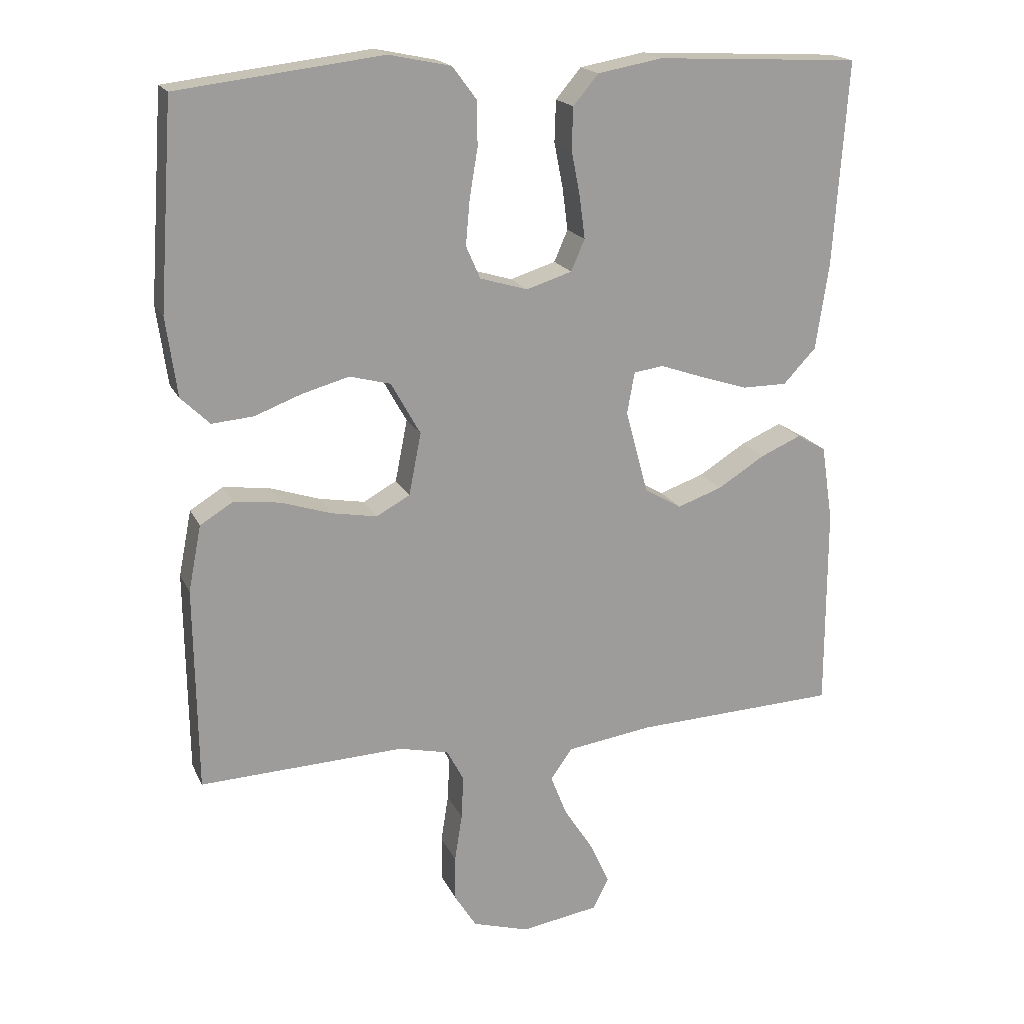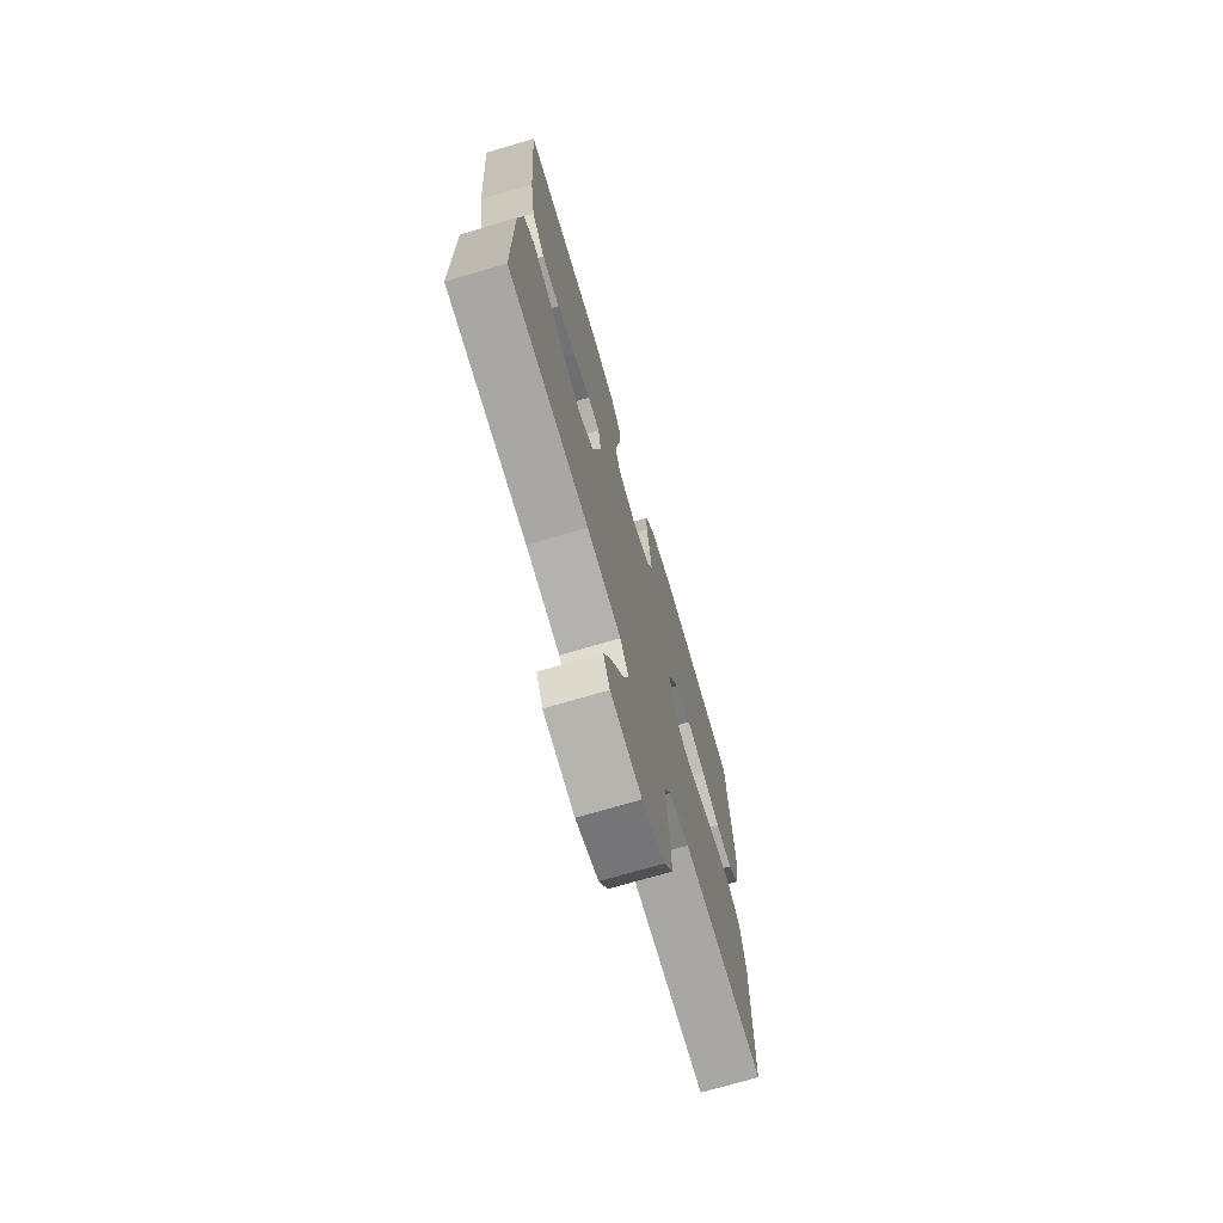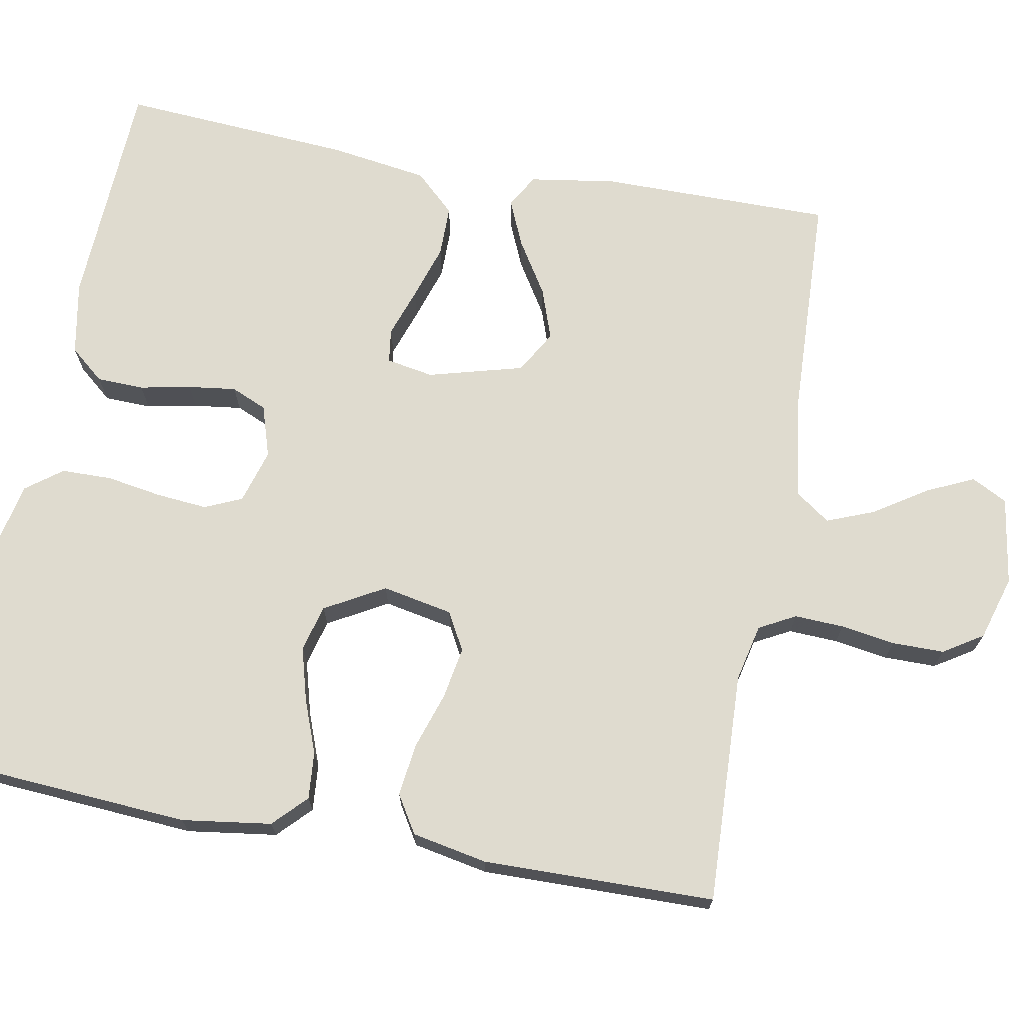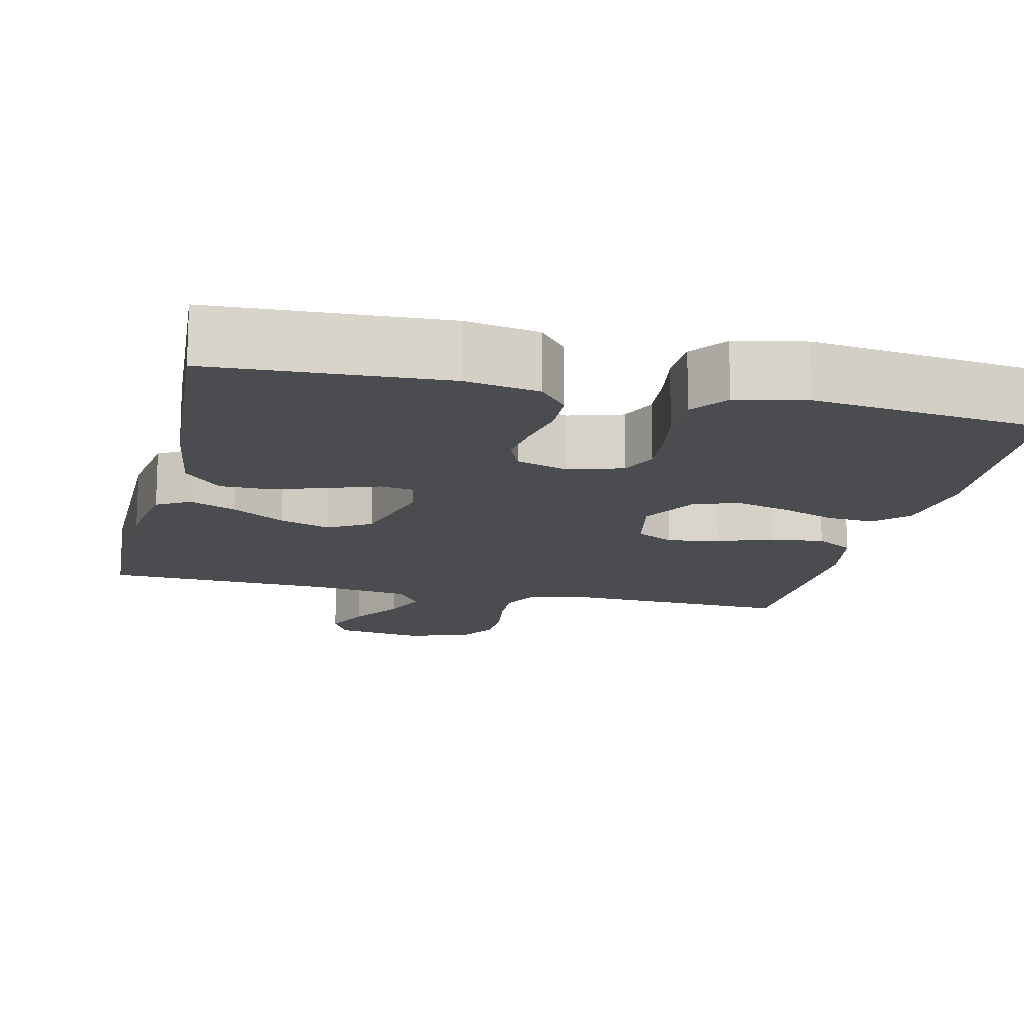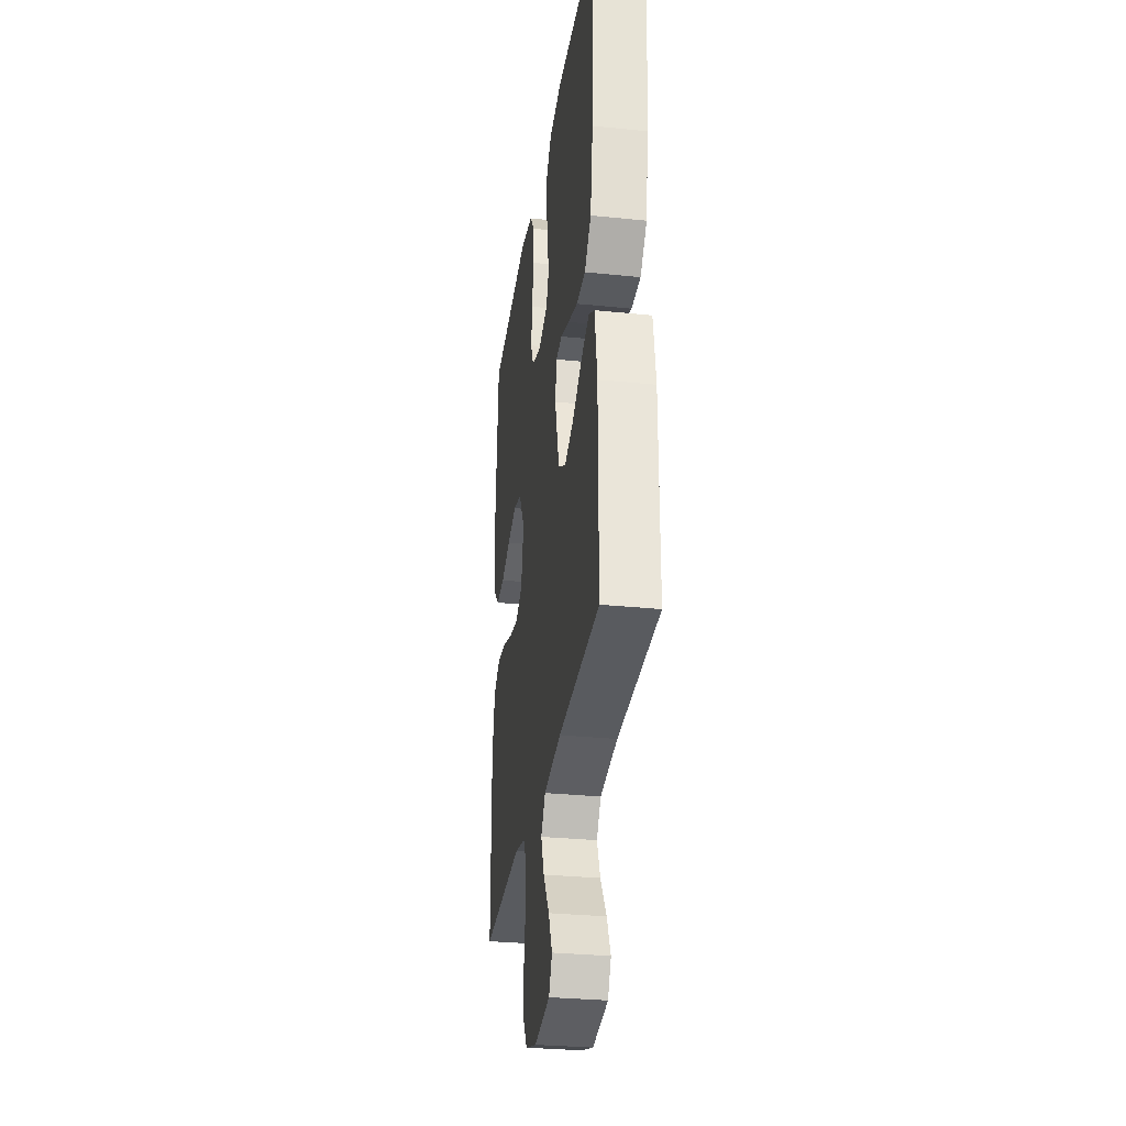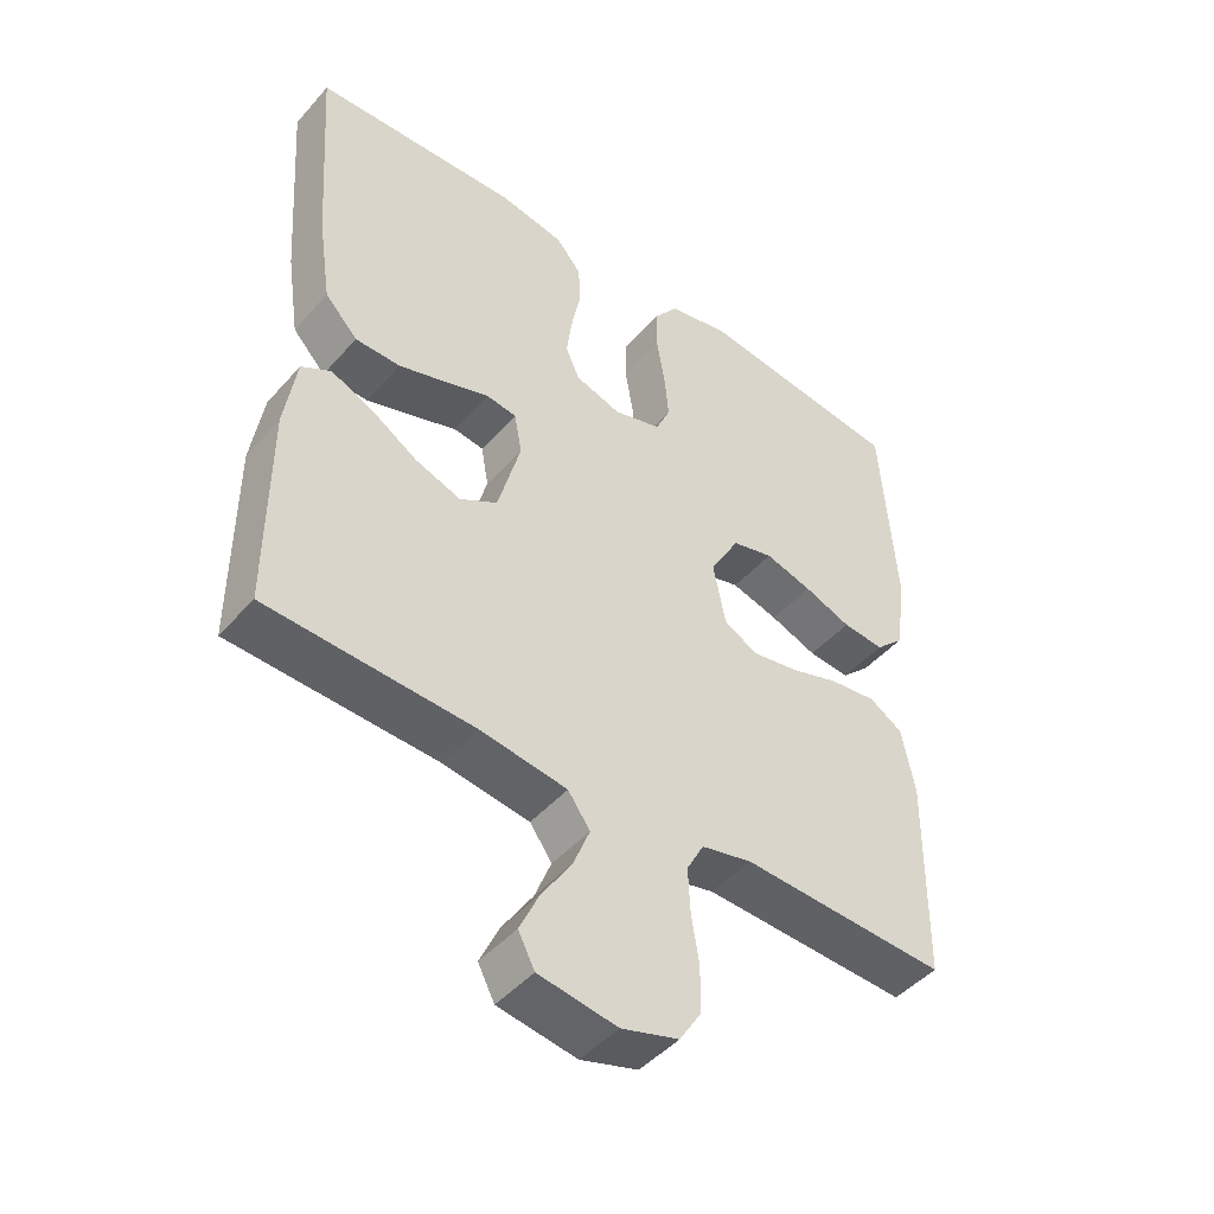
<metadata>
{"format":"obj","ext":"obj","renderer":"f3d","projection":"perspective","resolution":1024,"background":"white","views":[{"elev":18.6,"azim":160.9,"up":"+Z"},{"elev":-72.4,"azim":-73.6,"up":"+Z"},{"elev":70.5,"azim":100.3,"up":"+Y"},{"elev":-14.9,"azim":-13.1,"up":"+Y"},{"elev":-30.5,"azim":-98.4,"up":"+Z"},{"elev":-46.5,"azim":-38.8,"up":"+Z"}]}
</metadata>
<code>
v -0.5 0.07 -0.5
v -0.5 0.07 -0.2
v -0.483 0.07 -0.088
v -0.44 0.07 -0.063
v -0.38 0.07 -0.089
v -0.311 0.07 -0.132
v -0.245 0.07 -0.155
v -0.19 0.07 -0.123
v -0.157 0.07 0
v -0.168 0.07 0.061
v -0.212 0.07 0.067
v -0.275 0.07 0.045
v -0.346 0.07 0.022
v -0.412 0.07 0.022
v -0.46 0.07 0.073
v -0.479 0.07 0.2
v -0.5 0.07 0.5
v -0.2 0.07 0.515
v -0.105 0.07 0.498
v -0.068 0.07 0.454
v -0.066 0.07 0.393
v -0.079 0.07 0.327
v -0.087 0.07 0.265
v -0.067 0.07 0.219
v 0 0.07 0.198
v 0.07 0.07 0.219
v 0.091 0.07 0.267
v 0.085 0.07 0.333
v 0.073 0.07 0.405
v 0.074 0.07 0.47
v 0.109 0.07 0.517
v 0.2 0.07 0.536
v 0.5 0.07 0.5
v 0.521 0.07 0.2
v 0.505 0.07 0.084
v 0.463 0.07 0.043
v 0.402 0.07 0.048
v 0.333 0.07 0.074
v 0.264 0.07 0.093
v 0.204 0.07 0.077
v 0.161 0.07 0
v 0.179 0.07 -0.091
v 0.228 0.07 -0.118
v 0.295 0.07 -0.106
v 0.368 0.07 -0.082
v 0.436 0.07 -0.073
v 0.485 0.07 -0.103
v 0.504 0.07 -0.2
v 0.5 0.07 -0.5
v 0.2 0.07 -0.488
v 0.126 0.07 -0.505
v 0.101 0.07 -0.552
v 0.104 0.07 -0.616
v 0.115 0.07 -0.686
v 0.115 0.07 -0.753
v 0.083 0.07 -0.804
v 0 0.07 -0.829
v -0.114 0.07 -0.811
v -0.138 0.07 -0.765
v -0.11 0.07 -0.704
v -0.066 0.07 -0.636
v -0.042 0.07 -0.575
v -0.074 0.07 -0.53
v -0.2 0.07 -0.512
v -0.5 0 -0.5
v -0.5 0 -0.2
v -0.483 0 -0.088
v -0.44 0 -0.063
v -0.38 0 -0.089
v -0.311 0 -0.132
v -0.245 0 -0.155
v -0.19 0 -0.123
v -0.157 0 0
v -0.168 0 0.061
v -0.212 0 0.067
v -0.275 0 0.045
v -0.346 0 0.022
v -0.412 0 0.022
v -0.46 0 0.073
v -0.479 0 0.2
v -0.5 0 0.5
v -0.2 0 0.515
v -0.105 0 0.498
v -0.068 0 0.454
v -0.066 0 0.393
v -0.079 0 0.327
v -0.087 0 0.265
v -0.067 0 0.219
v 0 0 0.198
v 0.07 0 0.219
v 0.091 0 0.267
v 0.085 0 0.333
v 0.073 0 0.405
v 0.074 0 0.47
v 0.109 0 0.517
v 0.2 0 0.536
v 0.5 0 0.5
v 0.521 0 0.2
v 0.505 0 0.084
v 0.463 0 0.043
v 0.402 0 0.048
v 0.333 0 0.074
v 0.264 0 0.093
v 0.204 0 0.077
v 0.161 0 0
v 0.179 0 -0.091
v 0.228 0 -0.118
v 0.295 0 -0.106
v 0.368 0 -0.082
v 0.436 0 -0.073
v 0.485 0 -0.103
v 0.504 0 -0.2
v 0.5 0 -0.5
v 0.2 0 -0.488
v 0.126 0 -0.505
v 0.101 0 -0.552
v 0.104 0 -0.616
v 0.115 0 -0.686
v 0.115 0 -0.753
v 0.083 0 -0.804
v 0 0 -0.829
v -0.114 0 -0.811
v -0.138 0 -0.765
v -0.11 0 -0.704
v -0.066 0 -0.636
v -0.042 0 -0.575
v -0.074 0 -0.53
v -0.2 0 -0.512
f 58 59 60 61
f 58 61 62
f 57 58 62
f 56 57 62
f 53 54 55 56
f 52 53 56 62
f 51 52 62 63
f 47 48 49 50
f 44 45 46 47
f 43 44 47 50
f 42 43 50 51
f 35 36 37 38
f 35 38 39
f 34 35 39
f 33 34 39 40
f 31 32 33 40
f 28 29 30 31
f 27 28 31 40
f 19 20 21 22
f 19 22 23
f 18 19 23
f 17 18 23 24
f 15 16 17 24
f 11 12 13 14
f 11 14 15 24
f 3 4 5 6
f 3 6 7
f 64 1 2 3
f 64 3 7
f 63 64 7 8
f 41 42 51 63
f 41 63 8 9
f 26 27 40 41
f 25 26 41 9
f 10 11 24 25
f 9 10 25
f 125 124 123 122
f 126 125 122
f 126 122 121
f 126 121 120
f 120 119 118 117
f 126 120 117 116
f 127 126 116 115
f 114 113 112 111
f 111 110 109 108
f 114 111 108 107
f 115 114 107 106
f 102 101 100 99
f 103 102 99
f 103 99 98
f 104 103 98 97
f 104 97 96 95
f 95 94 93 92
f 104 95 92 91
f 86 85 84 83
f 87 86 83
f 87 83 82
f 88 87 82 81
f 88 81 80 79
f 78 77 76 75
f 88 79 78 75
f 70 69 68 67
f 71 70 67
f 67 66 65 128
f 71 67 128
f 72 71 128 127
f 127 115 106 105
f 73 72 127 105
f 105 104 91 90
f 73 105 90 89
f 89 88 75 74
f 89 74 73
f 1 65 66 2
f 2 66 67 3
f 3 67 68 4
f 4 68 69 5
f 5 69 70 6
f 6 70 71 7
f 7 71 72 8
f 8 72 73 9
f 9 73 74 10
f 10 74 75 11
f 11 75 76 12
f 12 76 77 13
f 13 77 78 14
f 14 78 79 15
f 15 79 80 16
f 16 80 81 17
f 17 81 82 18
f 18 82 83 19
f 19 83 84 20
f 20 84 85 21
f 21 85 86 22
f 22 86 87 23
f 23 87 88 24
f 24 88 89 25
f 25 89 90 26
f 26 90 91 27
f 27 91 92 28
f 28 92 93 29
f 29 93 94 30
f 30 94 95 31
f 31 95 96 32
f 32 96 97 33
f 33 97 98 34
f 34 98 99 35
f 35 99 100 36
f 36 100 101 37
f 37 101 102 38
f 38 102 103 39
f 39 103 104 40
f 40 104 105 41
f 41 105 106 42
f 42 106 107 43
f 43 107 108 44
f 44 108 109 45
f 45 109 110 46
f 46 110 111 47
f 47 111 112 48
f 48 112 113 49
f 49 113 114 50
f 50 114 115 51
f 51 115 116 52
f 52 116 117 53
f 53 117 118 54
f 54 118 119 55
f 55 119 120 56
f 56 120 121 57
f 57 121 122 58
f 58 122 123 59
f 59 123 124 60
f 60 124 125 61
f 61 125 126 62
f 62 126 127 63
f 63 127 128 64
f 64 128 65 1

</code>
